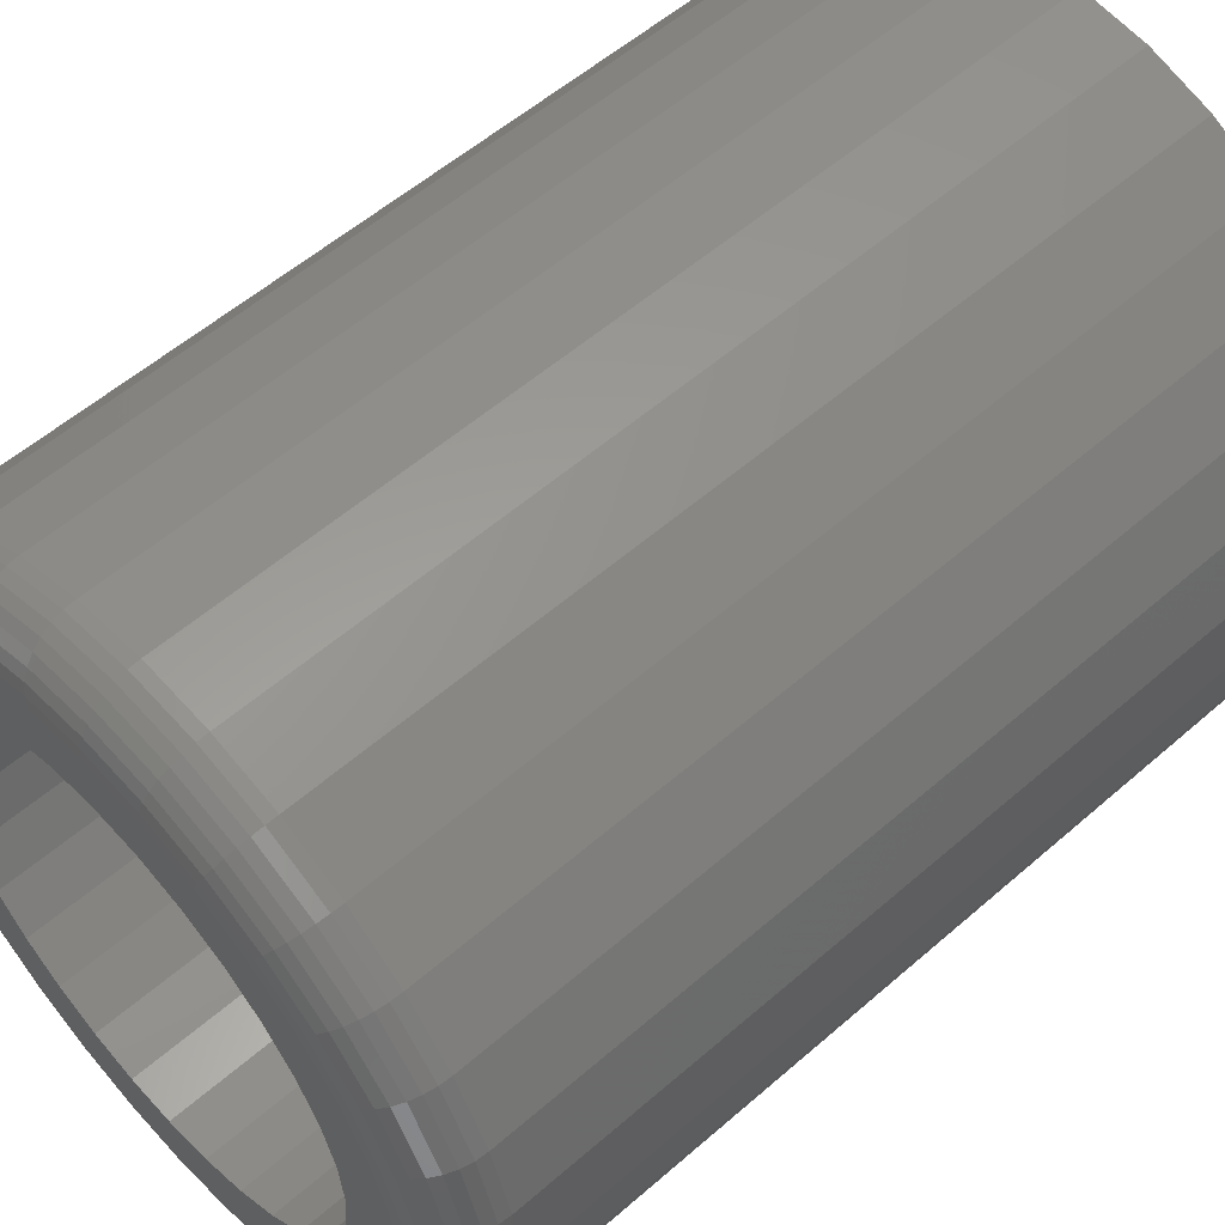
<metadata>
{"format":"stl","ext":"stl","renderer":"f3d","projection":"perspective","resolution":1024,"background":"white","views":[{"elev":55.8,"azim":-132.5,"up":"+Y"}]}
</metadata>
<code>
# stl→obj: 384 verts, 768 faces
v -0.132 0.134 0.75
v -0.2596 0.1088 0.75
v -0.1556 0.1053 0.75
v 0.2039 0.201 0.75
v 0.03894 0.1858 0.75
v 0.07448 0.1751 0.75
v 0.001974 0.1895 0.75
v 0.1609 0.2363 0.75
v 0.1117 0.2626 0.75
v 0.05841 0.2787 0.75
v 0.002961 0.2842 0.75
v -0.05249 0.2787 0.75
v -0.1058 0.2626 0.75
v -0.1549 0.2363 0.75
v -0.198 0.201 0.75
v -0.2334 0.1579 0.75
v -0.07053 0.1751 0.75
v -0.03499 0.1858 0.75
v 0.001974 -0.1895 0.75
v -0.03499 -0.1858 0.75
v -0.198 -0.201 0.75
v -0.1549 -0.2363 0.75
v -0.1058 -0.2626 0.75
v -0.05249 -0.2787 0.75
v 0.002961 -0.2842 0.75
v 0.05841 -0.2787 0.75
v 0.1117 -0.2626 0.75
v 0.1609 -0.2363 0.75
v 0.2039 -0.201 0.75
v 0.03894 -0.1858 0.75
v -0.1033 0.1575 0.75
v -0.1731 0.07251 0.75
v -0.2758 0.05545 0.75
v -0.1839 0.03696 0.75
v -0.2812 3.48e-17 0.75
v -0.1875 2.32e-17 0.75
v -0.1839 -0.03696 0.75
v -0.2758 -0.05545 0.75
v -0.1731 -0.07251 0.75
v -0.1556 -0.1053 0.75
v -0.2596 -0.1088 0.75
v -0.132 -0.134 0.75
v -0.2334 -0.1579 0.75
v -0.1033 -0.1575 0.75
v -0.07053 -0.1751 0.75
v 0.2393 0.1579 0.75
v 0.1072 0.1575 0.75
v 0.2655 0.1088 0.75
v 0.136 0.134 0.75
v 0.1595 0.1053 0.75
v 0.2817 0.05545 0.75
v 0.177 0.07251 0.75
v 0.2872 0 0.75
v 0.1878 0.03696 0.75
v 0.1914 0 0.75
v 0.2817 -0.05545 0.75
v 0.1878 -0.03696 0.75
v 0.177 -0.07251 0.75
v 0.2655 -0.1088 0.75
v 0.1595 -0.1053 0.75
v 0.2393 -0.1579 0.75
v 0.136 -0.134 0.75
v 0.1072 -0.1575 0.75
v 0.07448 -0.1751 0.75
v -0.1839 0.03696 0
v -0.2298 0.0463 0
v -0.1731 0.07251 0
v 0.07448 0.1751 0
v 0.03894 0.1858 0
v 0.1348 0.1973 0
v 0.07448 -0.1751 0
v 0.1708 -0.1678 0
v 0.1348 -0.1973 0
v 0.03894 -0.1858 0
v -0.1289 0.1973 0
v -0.08786 0.2193 0
v 0.001974 0.1895 0
v -0.03499 0.1858 0
v -0.07053 0.1751 0
v -0.1649 0.1678 0
v -0.1289 -0.1973 0
v -0.1649 -0.1678 0
v -0.07053 -0.1751 0
v -0.03499 -0.1858 0
v 0.001974 -0.1895 0
v -0.08786 -0.2193 0
v -0.04334 0.2328 0
v 0.002961 0.2373 0
v 0.04926 0.2328 0
v 0.09378 0.2193 0
v 0.09378 -0.2193 0
v 0.04926 -0.2328 0
v 0.002961 -0.2373 0
v -0.04334 -0.2328 0
v -0.1033 0.1575 0
v -0.132 0.134 0
v -0.1944 0.1319 0
v -0.1556 0.1053 0
v -0.2163 0.09082 0
v -0.1556 -0.1053 0
v -0.2163 -0.09082 0
v -0.1731 -0.07251 0
v -0.2298 -0.0463 0
v -0.1839 -0.03696 0
v -0.2344 -8.325e-17 0
v -0.1875 2.32e-17 0
v -0.1033 -0.1575 0
v -0.1944 -0.1319 0
v -0.132 -0.134 0
v 0.1878 0.03696 0
v 0.177 0.07251 0
v 0.2357 0.0463 0
v 0.1595 0.1053 0
v 0.2222 0.09082 0
v 0.136 0.134 0
v 0.2003 0.1319 0
v 0.1072 0.1575 0
v 0.1708 0.1678 0
v 0.1595 -0.1053 0
v 0.177 -0.07251 0
v 0.2222 -0.09082 0
v 0.1878 -0.03696 0
v 0.2357 -0.0463 0
v 0.1914 0 0
v 0.2403 -6.504e-17 0
v 0.1072 -0.1575 0
v 0.136 -0.134 0
v 0.2003 -0.1319 0
v 0.2872 -3.22e-16 0.04688
v 0.2817 -0.05545 0.04688
v 0.2655 -0.1088 0.04688
v 0.2393 -0.1579 0.04688
v 0.2039 -0.201 0.04688
v 0.1609 -0.2363 0.04688
v 0.1117 -0.2626 0.04688
v 0.05841 -0.2787 0.04688
v 0.002961 -0.2842 0.04688
v -0.05249 -0.2787 0.04688
v -0.1058 -0.2626 0.04688
v -0.1549 -0.2363 0.04688
v -0.198 -0.201 0.04688
v -0.2334 -0.1579 0.04688
v -0.2596 -0.1088 0.04688
v -0.2758 -0.05545 0.04688
v -0.2812 3.48e-17 0.04688
v -0.2758 0.05545 0.04688
v -0.2596 0.1088 0.04688
v -0.2334 0.1579 0.04688
v -0.198 0.201 0.04688
v -0.1549 0.2363 0.04688
v -0.1058 0.2626 0.04688
v -0.05249 0.2787 0.04688
v 0.002961 0.2842 0.04688
v 0.05841 0.2787 0.04688
v 0.1117 0.2626 0.04688
v 0.1609 0.2363 0.04688
v 0.2039 0.201 0.04688
v 0.2393 0.1579 0.04688
v 0.2655 0.1088 0.04688
v 0.2817 0.05545 0.04688
v -0.2803 -5.551e-17 0.03773
v -0.2749 0.05527 0.03773
v -0.2777 -6.939e-17 0.02894
v -0.2723 0.05475 0.02894
v -0.2734 -5.551e-17 0.02083
v -0.268 0.05391 0.02083
v -0.2675 -6.939e-17 0.01373
v -0.2623 0.05277 0.01373
v -0.2604 -5.551e-17 0.0079
v -0.2554 0.05138 0.0079
v -0.2523 -5.551e-17 0.003568
v -0.2474 0.0498 0.003568
v -0.2435 -4.163e-17 0.0009007
v -0.2388 0.04809 0.0009007
v 0.2808 0.05527 0.03773
v 0.2863 2.776e-17 0.03773
v 0.2782 0.05475 0.02894
v 0.2836 2.776e-17 0.02894
v 0.274 0.05391 0.02083
v 0.2793 2.776e-17 0.02083
v 0.2682 0.05277 0.01373
v 0.2734 2.776e-17 0.01373
v 0.2613 0.05138 0.0079
v 0.2663 2.776e-17 0.0079
v 0.2533 0.0498 0.003568
v 0.2582 2.776e-17 0.003568
v 0.2447 0.04809 0.0009007
v 0.2494 1.388e-17 0.0009007
v 0.2647 0.1084 0.03773
v 0.2622 0.1074 0.02894
v 0.2582 0.1057 0.02083
v 0.2529 0.1035 0.01373
v 0.2463 0.1008 0.0079
v 0.2388 0.09769 0.003568
v 0.2307 0.09432 0.0009007
v 0.2385 0.1574 0.03773
v 0.2363 0.1559 0.02894
v 0.2327 0.1535 0.02083
v 0.2279 0.1503 0.01373
v 0.222 0.1463 0.0079
v 0.2152 0.1418 0.003568
v 0.2079 0.1369 0.0009007
v 0.2033 0.2003 0.03773
v 0.2014 0.1984 0.02894
v 0.1983 0.1954 0.02083
v 0.1942 0.1913 0.01373
v 0.1892 0.1862 0.0079
v 0.1835 0.1805 0.003568
v 0.1772 0.1743 0.0009007
v 0.1604 0.2356 0.03773
v 0.1589 0.2333 0.02894
v 0.1565 0.2297 0.02083
v 0.1532 0.2249 0.01373
v 0.1493 0.219 0.0079
v 0.1448 0.2123 0.003568
v 0.1399 0.2049 0.0009007
v 0.1114 0.2617 0.03773
v 0.1104 0.2593 0.02894
v 0.1087 0.2553 0.02083
v 0.1065 0.2499 0.01373
v 0.1038 0.2433 0.0079
v 0.1006 0.2358 0.003568
v 0.09728 0.2277 0.0009007
v 0.05823 0.2779 0.03773
v 0.05771 0.2752 0.02894
v 0.05687 0.271 0.02083
v 0.05573 0.2653 0.01373
v 0.05434 0.2583 0.0079
v 0.05276 0.2504 0.003568
v 0.05105 0.2417 0.0009007
v 0.002961 0.2833 0.03773
v 0.002961 0.2806 0.02894
v 0.002961 0.2763 0.02083
v 0.002961 0.2705 0.01373
v 0.002961 0.2634 0.0079
v 0.002961 0.2553 0.003568
v 0.002961 0.2465 0.0009007
v -0.05231 0.2779 0.03773
v -0.05179 0.2752 0.02894
v -0.05095 0.271 0.02083
v -0.04981 0.2653 0.01373
v -0.04842 0.2583 0.0079
v -0.04684 0.2504 0.003568
v -0.04513 0.2417 0.0009007
v -0.1055 0.2617 0.03773
v -0.1044 0.2593 0.02894
v -0.1028 0.2553 0.02083
v -0.1005 0.2499 0.01373
v -0.09783 0.2433 0.0079
v -0.09473 0.2358 0.003568
v -0.09136 0.2277 0.0009007
v -0.1544 0.2356 0.03773
v -0.153 0.2333 0.02894
v -0.1505 0.2297 0.02083
v -0.1473 0.2249 0.01373
v -0.1434 0.219 0.0079
v -0.1389 0.2123 0.003568
v -0.134 0.2049 0.0009007
v -0.1974 0.2003 0.03773
v -0.1955 0.1984 0.02894
v -0.1924 0.1954 0.02083
v -0.1883 0.1913 0.01373
v -0.1833 0.1862 0.0079
v -0.1775 0.1805 0.003568
v -0.1713 0.1743 0.0009007
v -0.2326 0.1574 0.03773
v -0.2304 0.1559 0.02894
v -0.2268 0.1535 0.02083
v -0.2219 0.1503 0.01373
v -0.216 0.1463 0.0079
v -0.2093 0.1418 0.003568
v -0.202 0.1369 0.0009007
v -0.2588 0.1084 0.03773
v -0.2563 0.1074 0.02894
v -0.2523 0.1057 0.02083
v -0.2469 0.1035 0.01373
v -0.2404 0.1008 0.0079
v -0.2329 0.09769 0.003568
v -0.2248 0.09432 0.0009007
v 0.2808 -0.05527 0.03773
v 0.2782 -0.05475 0.02894
v 0.274 -0.05391 0.02083
v 0.2682 -0.05277 0.01373
v 0.2613 -0.05138 0.0079
v 0.2533 -0.0498 0.003568
v 0.2447 -0.04809 0.0009007
v -0.2749 -0.05527 0.03773
v -0.2723 -0.05475 0.02894
v -0.268 -0.05391 0.02083
v -0.2623 -0.05277 0.01373
v -0.2554 -0.05138 0.0079
v -0.2474 -0.0498 0.003568
v -0.2388 -0.04809 0.0009007
v -0.2588 -0.1084 0.03773
v -0.2563 -0.1074 0.02894
v -0.2523 -0.1057 0.02083
v -0.2469 -0.1035 0.01373
v -0.2404 -0.1008 0.0079
v -0.2329 -0.09769 0.003568
v -0.2248 -0.09432 0.0009007
v -0.2326 -0.1574 0.03773
v -0.2304 -0.1559 0.02894
v -0.2268 -0.1535 0.02083
v -0.2219 -0.1503 0.01373
v -0.216 -0.1463 0.0079
v -0.2093 -0.1418 0.003568
v -0.202 -0.1369 0.0009007
v -0.1974 -0.2003 0.03773
v -0.1955 -0.1984 0.02894
v -0.1924 -0.1954 0.02083
v -0.1883 -0.1913 0.01373
v -0.1833 -0.1862 0.0079
v -0.1775 -0.1805 0.003568
v -0.1713 -0.1743 0.0009007
v -0.1544 -0.2356 0.03773
v -0.153 -0.2333 0.02894
v -0.1505 -0.2297 0.02083
v -0.1473 -0.2249 0.01373
v -0.1434 -0.219 0.0079
v -0.1389 -0.2123 0.003568
v -0.134 -0.2049 0.0009007
v -0.1055 -0.2617 0.03773
v -0.1044 -0.2593 0.02894
v -0.1028 -0.2553 0.02083
v -0.1005 -0.2499 0.01373
v -0.09783 -0.2433 0.0079
v -0.09473 -0.2358 0.003568
v -0.09136 -0.2277 0.0009007
v -0.05231 -0.2779 0.03773
v -0.05179 -0.2752 0.02894
v -0.05095 -0.271 0.02083
v -0.04981 -0.2653 0.01373
v -0.04842 -0.2583 0.0079
v -0.04684 -0.2504 0.003568
v -0.04513 -0.2417 0.0009007
v 0.002961 -0.2833 0.03773
v 0.002961 -0.2806 0.02894
v 0.002961 -0.2763 0.02083
v 0.002961 -0.2705 0.01373
v 0.002961 -0.2634 0.0079
v 0.002961 -0.2553 0.003568
v 0.002961 -0.2465 0.0009007
v 0.05823 -0.2779 0.03773
v 0.05771 -0.2752 0.02894
v 0.05687 -0.271 0.02083
v 0.05573 -0.2653 0.01373
v 0.05434 -0.2583 0.0079
v 0.05276 -0.2504 0.003568
v 0.05105 -0.2417 0.0009007
v 0.1114 -0.2617 0.03773
v 0.1104 -0.2593 0.02894
v 0.1087 -0.2553 0.02083
v 0.1065 -0.2499 0.01373
v 0.1038 -0.2433 0.0079
v 0.1006 -0.2358 0.003568
v 0.09728 -0.2277 0.0009007
v 0.1604 -0.2356 0.03773
v 0.1589 -0.2333 0.02894
v 0.1565 -0.2297 0.02083
v 0.1532 -0.2249 0.01373
v 0.1493 -0.219 0.0079
v 0.1448 -0.2123 0.003568
v 0.1399 -0.2049 0.0009007
v 0.2033 -0.2003 0.03773
v 0.2014 -0.1984 0.02894
v 0.1983 -0.1954 0.02083
v 0.1942 -0.1913 0.01373
v 0.1892 -0.1862 0.0079
v 0.1835 -0.1805 0.003568
v 0.1772 -0.1743 0.0009007
v 0.2385 -0.1574 0.03773
v 0.2363 -0.1559 0.02894
v 0.2327 -0.1535 0.02083
v 0.2279 -0.1503 0.01373
v 0.222 -0.1463 0.0079
v 0.2152 -0.1418 0.003568
v 0.2079 -0.1369 0.0009007
v 0.2647 -0.1084 0.03773
v 0.2622 -0.1074 0.02894
v 0.2582 -0.1057 0.02083
v 0.2529 -0.1035 0.01373
v 0.2463 -0.1008 0.0079
v 0.2388 -0.09769 0.003568
v 0.2307 -0.09432 0.0009007
f 1 2 3
f 4 5 6
f 7 5 4
f 7 4 8
f 7 8 9
f 7 9 10
f 7 10 11
f 7 11 12
f 7 12 13
f 7 13 14
f 7 14 15
f 15 16 17
f 15 17 18
f 15 18 7
f 19 20 21
f 19 21 22
f 19 22 23
f 19 23 24
f 19 24 25
f 19 25 26
f 19 26 27
f 19 27 28
f 19 28 29
f 19 29 30
f 2 1 16
f 16 1 31
f 16 31 17
f 3 2 32
f 32 2 33
f 32 33 34
f 34 33 35
f 34 35 36
f 36 35 37
f 37 35 38
f 37 38 39
f 39 38 40
f 40 38 41
f 40 41 42
f 42 41 43
f 42 43 44
f 44 43 45
f 45 43 21
f 45 21 20
f 4 6 46
f 46 6 47
f 46 47 48
f 48 47 49
f 48 49 50
f 48 50 51
f 51 50 52
f 51 52 53
f 53 52 54
f 53 54 55
f 53 55 56
f 56 55 57
f 56 57 58
f 56 58 59
f 59 58 60
f 59 60 61
f 61 60 62
f 61 62 63
f 61 63 29
f 29 63 64
f 29 64 30
f 65 66 67
f 68 69 70
f 71 72 73
f 74 71 73
f 75 76 77
f 75 77 78
f 75 78 79
f 75 79 80
f 81 82 83
f 81 83 84
f 81 84 85
f 81 85 86
f 77 76 87
f 77 87 88
f 77 88 89
f 77 89 90
f 77 90 70
f 77 70 69
f 85 74 73
f 85 73 91
f 85 91 92
f 85 92 93
f 85 93 94
f 85 94 86
f 79 95 80
f 80 95 96
f 80 96 97
f 97 96 98
f 97 98 99
f 99 98 67
f 99 67 66
f 100 101 102
f 102 101 103
f 102 103 104
f 104 103 105
f 104 105 106
f 106 105 66
f 106 66 65
f 83 82 107
f 107 82 108
f 107 108 109
f 109 108 101
f 109 101 100
f 110 111 112
f 112 111 113
f 112 113 114
f 114 113 115
f 114 115 116
f 116 115 117
f 116 117 118
f 118 117 68
f 118 68 70
f 119 120 121
f 121 120 122
f 121 122 123
f 123 122 124
f 123 124 125
f 125 124 110
f 125 110 112
f 71 126 72
f 72 126 127
f 72 127 128
f 128 127 119
f 128 119 121
f 85 30 74
f 74 30 64
f 74 64 71
f 71 64 63
f 71 63 126
f 126 63 62
f 126 62 127
f 127 62 60
f 127 60 119
f 119 60 58
f 119 58 120
f 120 58 57
f 120 57 122
f 122 57 55
f 122 55 124
f 30 85 19
f 19 85 84
f 19 84 20
f 20 84 83
f 20 83 45
f 45 83 107
f 45 107 44
f 44 107 109
f 44 109 42
f 42 109 100
f 42 100 40
f 40 100 102
f 40 102 39
f 39 102 104
f 39 104 37
f 37 104 106
f 37 106 36
f 77 18 78
f 78 18 17
f 78 17 79
f 79 17 31
f 79 31 95
f 95 31 1
f 95 1 96
f 96 1 3
f 96 3 98
f 98 3 32
f 98 32 67
f 67 32 34
f 67 34 65
f 65 34 36
f 65 36 106
f 18 77 7
f 7 77 69
f 7 69 5
f 5 69 68
f 5 68 6
f 6 68 117
f 6 117 47
f 47 117 115
f 47 115 49
f 49 115 113
f 49 113 50
f 50 113 111
f 50 111 52
f 52 111 110
f 52 110 54
f 54 110 124
f 54 124 55
f 129 53 130
f 130 53 56
f 130 56 131
f 131 56 59
f 131 59 132
f 132 59 61
f 132 61 133
f 133 61 29
f 133 29 134
f 134 29 28
f 134 28 135
f 135 28 27
f 135 27 136
f 136 27 26
f 136 26 137
f 137 26 25
f 137 25 138
f 138 25 24
f 138 24 139
f 139 24 23
f 139 23 140
f 140 23 22
f 140 22 141
f 141 22 21
f 141 21 142
f 142 21 43
f 142 43 143
f 143 43 41
f 143 41 144
f 144 41 38
f 144 38 145
f 145 38 35
f 145 35 146
f 146 35 33
f 146 33 147
f 147 33 2
f 147 2 148
f 148 2 16
f 148 16 149
f 149 16 15
f 149 15 150
f 150 15 14
f 150 14 151
f 151 14 13
f 151 13 152
f 152 13 12
f 152 12 153
f 153 12 11
f 153 11 154
f 154 11 10
f 154 10 155
f 155 10 9
f 155 9 156
f 156 9 8
f 156 8 157
f 157 8 4
f 157 4 158
f 158 4 46
f 158 46 159
f 159 46 48
f 159 48 160
f 160 48 51
f 160 51 129
f 129 51 53
f 145 146 161
f 161 146 162
f 161 162 163
f 163 162 164
f 163 164 165
f 165 164 166
f 165 166 167
f 167 166 168
f 167 168 169
f 169 168 170
f 169 170 171
f 171 170 172
f 171 172 173
f 173 172 174
f 173 174 105
f 105 174 66
f 160 129 175
f 175 129 176
f 175 176 177
f 177 176 178
f 177 178 179
f 179 178 180
f 179 180 181
f 181 180 182
f 181 182 183
f 183 182 184
f 183 184 185
f 185 184 186
f 185 186 187
f 187 186 188
f 187 188 112
f 112 188 125
f 159 160 189
f 189 160 175
f 189 175 190
f 190 175 177
f 190 177 191
f 191 177 179
f 191 179 192
f 192 179 181
f 192 181 193
f 193 181 183
f 193 183 194
f 194 183 185
f 194 185 195
f 195 185 187
f 195 187 114
f 114 187 112
f 158 159 196
f 196 159 189
f 196 189 197
f 197 189 190
f 197 190 198
f 198 190 191
f 198 191 199
f 199 191 192
f 199 192 200
f 200 192 193
f 200 193 201
f 201 193 194
f 201 194 202
f 202 194 195
f 202 195 116
f 116 195 114
f 157 158 203
f 203 158 196
f 203 196 204
f 204 196 197
f 204 197 205
f 205 197 198
f 205 198 206
f 206 198 199
f 206 199 207
f 207 199 200
f 207 200 208
f 208 200 201
f 208 201 209
f 209 201 202
f 209 202 118
f 118 202 116
f 156 157 210
f 210 157 203
f 210 203 211
f 211 203 204
f 211 204 212
f 212 204 205
f 212 205 213
f 213 205 206
f 213 206 214
f 214 206 207
f 214 207 215
f 215 207 208
f 215 208 216
f 216 208 209
f 216 209 70
f 70 209 118
f 155 156 217
f 217 156 210
f 217 210 218
f 218 210 211
f 218 211 219
f 219 211 212
f 219 212 220
f 220 212 213
f 220 213 221
f 221 213 214
f 221 214 222
f 222 214 215
f 222 215 223
f 223 215 216
f 223 216 90
f 90 216 70
f 154 155 224
f 224 155 217
f 224 217 225
f 225 217 218
f 225 218 226
f 226 218 219
f 226 219 227
f 227 219 220
f 227 220 228
f 228 220 221
f 228 221 229
f 229 221 222
f 229 222 230
f 230 222 223
f 230 223 89
f 89 223 90
f 153 154 231
f 231 154 224
f 231 224 232
f 232 224 225
f 232 225 233
f 233 225 226
f 233 226 234
f 234 226 227
f 234 227 235
f 235 227 228
f 235 228 236
f 236 228 229
f 236 229 237
f 237 229 230
f 237 230 88
f 88 230 89
f 152 153 238
f 238 153 231
f 238 231 239
f 239 231 232
f 239 232 240
f 240 232 233
f 240 233 241
f 241 233 234
f 241 234 242
f 242 234 235
f 242 235 243
f 243 235 236
f 243 236 244
f 244 236 237
f 244 237 87
f 87 237 88
f 151 152 245
f 245 152 238
f 245 238 246
f 246 238 239
f 246 239 247
f 247 239 240
f 247 240 248
f 248 240 241
f 248 241 249
f 249 241 242
f 249 242 250
f 250 242 243
f 250 243 251
f 251 243 244
f 251 244 76
f 76 244 87
f 150 151 252
f 252 151 245
f 252 245 253
f 253 245 246
f 253 246 254
f 254 246 247
f 254 247 255
f 255 247 248
f 255 248 256
f 256 248 249
f 256 249 257
f 257 249 250
f 257 250 258
f 258 250 251
f 258 251 75
f 75 251 76
f 149 150 259
f 259 150 252
f 259 252 260
f 260 252 253
f 260 253 261
f 261 253 254
f 261 254 262
f 262 254 255
f 262 255 263
f 263 255 256
f 263 256 264
f 264 256 257
f 264 257 265
f 265 257 258
f 265 258 80
f 80 258 75
f 148 149 266
f 266 149 259
f 266 259 267
f 267 259 260
f 267 260 268
f 268 260 261
f 268 261 269
f 269 261 262
f 269 262 270
f 270 262 263
f 270 263 271
f 271 263 264
f 271 264 272
f 272 264 265
f 272 265 97
f 97 265 80
f 147 148 273
f 273 148 266
f 273 266 274
f 274 266 267
f 274 267 275
f 275 267 268
f 275 268 276
f 276 268 269
f 276 269 277
f 277 269 270
f 277 270 278
f 278 270 271
f 278 271 279
f 279 271 272
f 279 272 99
f 99 272 97
f 146 147 162
f 162 147 273
f 162 273 164
f 164 273 274
f 164 274 166
f 166 274 275
f 166 275 168
f 168 275 276
f 168 276 170
f 170 276 277
f 170 277 172
f 172 277 278
f 172 278 174
f 174 278 279
f 174 279 66
f 66 279 99
f 129 130 176
f 176 130 280
f 176 280 178
f 178 280 281
f 178 281 180
f 180 281 282
f 180 282 182
f 182 282 283
f 182 283 184
f 184 283 284
f 184 284 186
f 186 284 285
f 186 285 188
f 188 285 286
f 188 286 125
f 125 286 123
f 144 145 287
f 287 145 161
f 287 161 288
f 288 161 163
f 288 163 289
f 289 163 165
f 289 165 290
f 290 165 167
f 290 167 291
f 291 167 169
f 291 169 292
f 292 169 171
f 292 171 293
f 293 171 173
f 293 173 103
f 103 173 105
f 143 144 294
f 294 144 287
f 294 287 295
f 295 287 288
f 295 288 296
f 296 288 289
f 296 289 297
f 297 289 290
f 297 290 298
f 298 290 291
f 298 291 299
f 299 291 292
f 299 292 300
f 300 292 293
f 300 293 101
f 101 293 103
f 142 143 301
f 301 143 294
f 301 294 302
f 302 294 295
f 302 295 303
f 303 295 296
f 303 296 304
f 304 296 297
f 304 297 305
f 305 297 298
f 305 298 306
f 306 298 299
f 306 299 307
f 307 299 300
f 307 300 108
f 108 300 101
f 141 142 308
f 308 142 301
f 308 301 309
f 309 301 302
f 309 302 310
f 310 302 303
f 310 303 311
f 311 303 304
f 311 304 312
f 312 304 305
f 312 305 313
f 313 305 306
f 313 306 314
f 314 306 307
f 314 307 82
f 82 307 108
f 140 141 315
f 315 141 308
f 315 308 316
f 316 308 309
f 316 309 317
f 317 309 310
f 317 310 318
f 318 310 311
f 318 311 319
f 319 311 312
f 319 312 320
f 320 312 313
f 320 313 321
f 321 313 314
f 321 314 81
f 81 314 82
f 139 140 322
f 322 140 315
f 322 315 323
f 323 315 316
f 323 316 324
f 324 316 317
f 324 317 325
f 325 317 318
f 325 318 326
f 326 318 319
f 326 319 327
f 327 319 320
f 327 320 328
f 328 320 321
f 328 321 86
f 86 321 81
f 138 139 329
f 329 139 322
f 329 322 330
f 330 322 323
f 330 323 331
f 331 323 324
f 331 324 332
f 332 324 325
f 332 325 333
f 333 325 326
f 333 326 334
f 334 326 327
f 334 327 335
f 335 327 328
f 335 328 94
f 94 328 86
f 137 138 336
f 336 138 329
f 336 329 337
f 337 329 330
f 337 330 338
f 338 330 331
f 338 331 339
f 339 331 332
f 339 332 340
f 340 332 333
f 340 333 341
f 341 333 334
f 341 334 342
f 342 334 335
f 342 335 93
f 93 335 94
f 136 137 343
f 343 137 336
f 343 336 344
f 344 336 337
f 344 337 345
f 345 337 338
f 345 338 346
f 346 338 339
f 346 339 347
f 347 339 340
f 347 340 348
f 348 340 341
f 348 341 349
f 349 341 342
f 349 342 92
f 92 342 93
f 135 136 350
f 350 136 343
f 350 343 351
f 351 343 344
f 351 344 352
f 352 344 345
f 352 345 353
f 353 345 346
f 353 346 354
f 354 346 347
f 354 347 355
f 355 347 348
f 355 348 356
f 356 348 349
f 356 349 91
f 91 349 92
f 134 135 357
f 357 135 350
f 357 350 358
f 358 350 351
f 358 351 359
f 359 351 352
f 359 352 360
f 360 352 353
f 360 353 361
f 361 353 354
f 361 354 362
f 362 354 355
f 362 355 363
f 363 355 356
f 363 356 73
f 73 356 91
f 133 134 364
f 364 134 357
f 364 357 365
f 365 357 358
f 365 358 366
f 366 358 359
f 366 359 367
f 367 359 360
f 367 360 368
f 368 360 361
f 368 361 369
f 369 361 362
f 369 362 370
f 370 362 363
f 370 363 72
f 72 363 73
f 132 133 371
f 371 133 364
f 371 364 372
f 372 364 365
f 372 365 373
f 373 365 366
f 373 366 374
f 374 366 367
f 374 367 375
f 375 367 368
f 375 368 376
f 376 368 369
f 376 369 377
f 377 369 370
f 377 370 128
f 128 370 72
f 131 132 378
f 378 132 371
f 378 371 379
f 379 371 372
f 379 372 380
f 380 372 373
f 380 373 381
f 381 373 374
f 381 374 382
f 382 374 375
f 382 375 383
f 383 375 376
f 383 376 384
f 384 376 377
f 384 377 121
f 121 377 128
f 130 131 280
f 280 131 378
f 280 378 281
f 281 378 379
f 281 379 282
f 282 379 380
f 282 380 283
f 283 380 381
f 283 381 284
f 284 381 382
f 284 382 285
f 285 382 383
f 285 383 286
f 286 383 384
f 286 384 123
f 123 384 121

</code>
